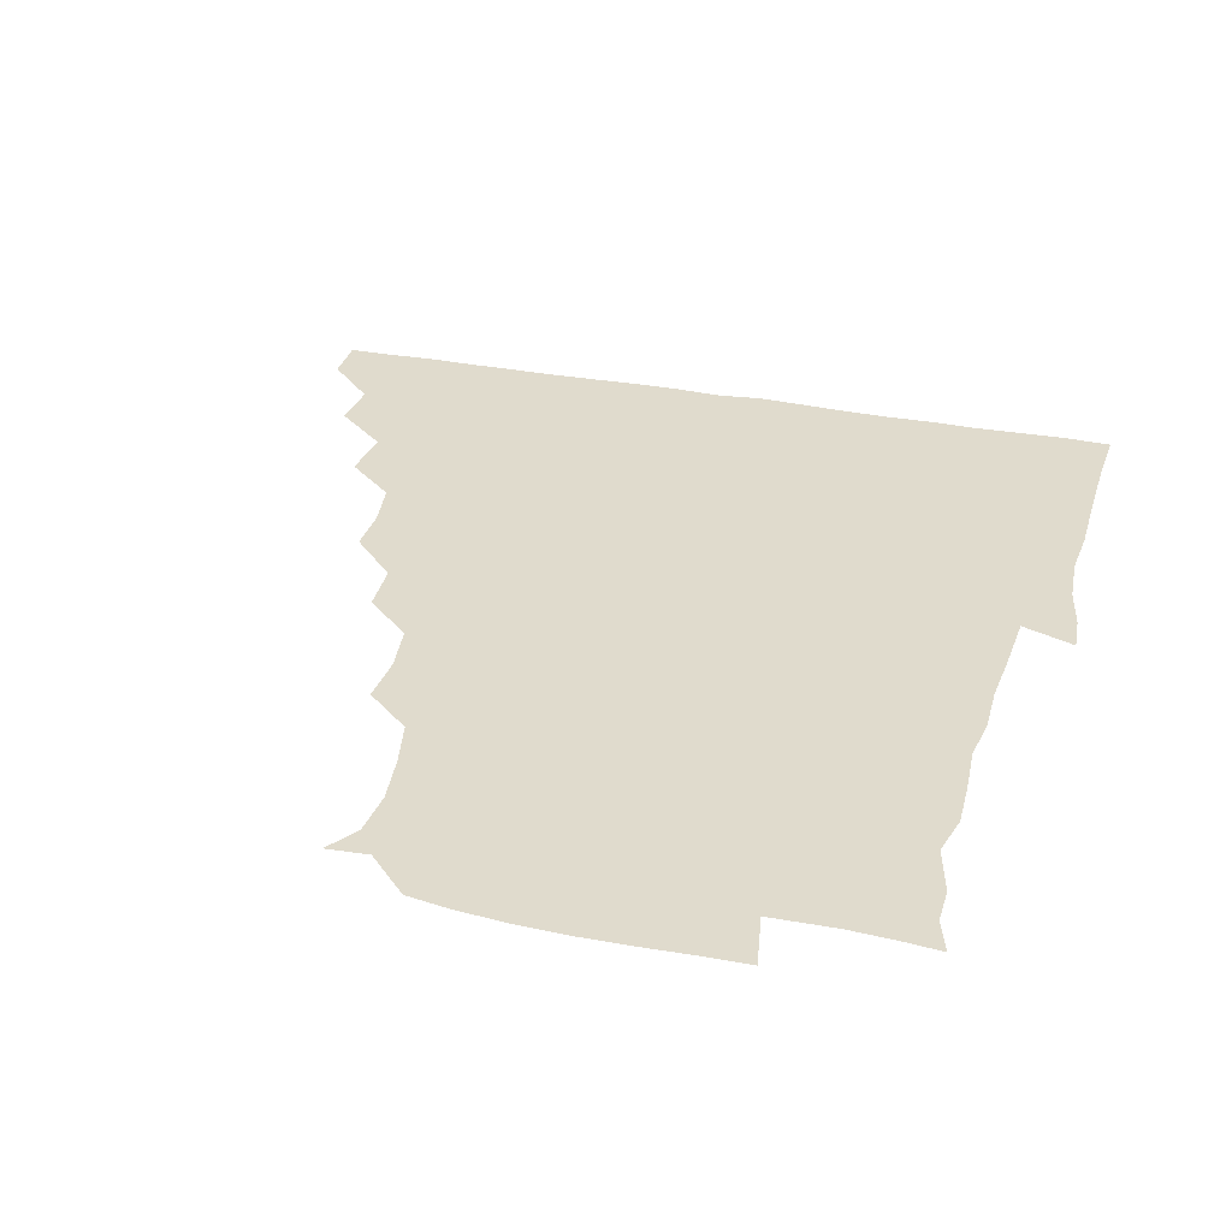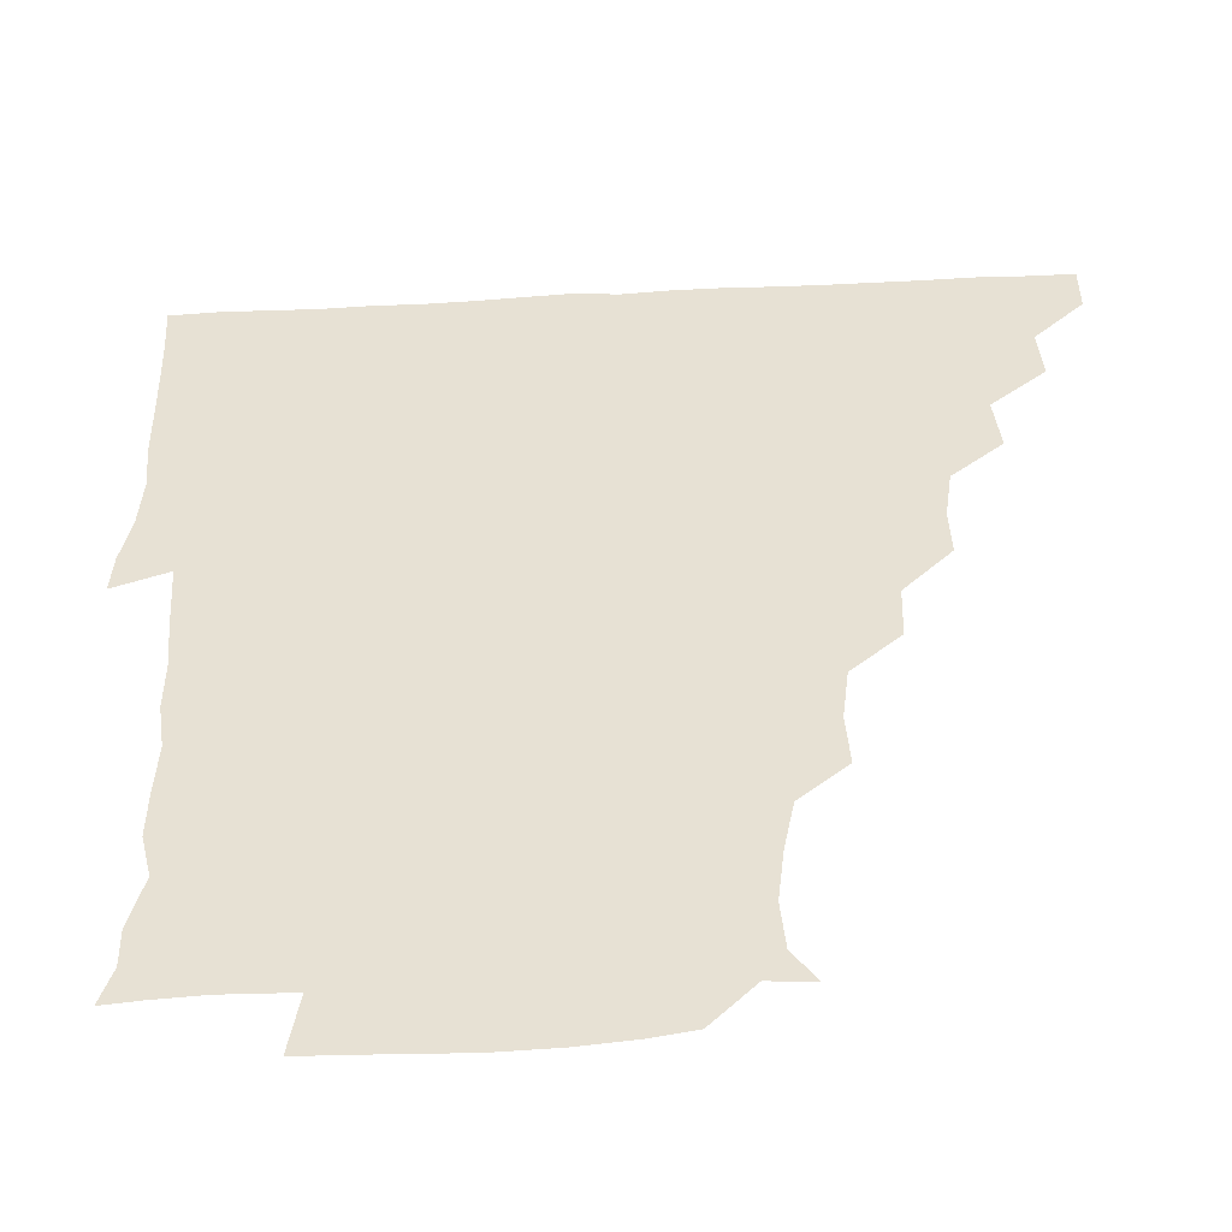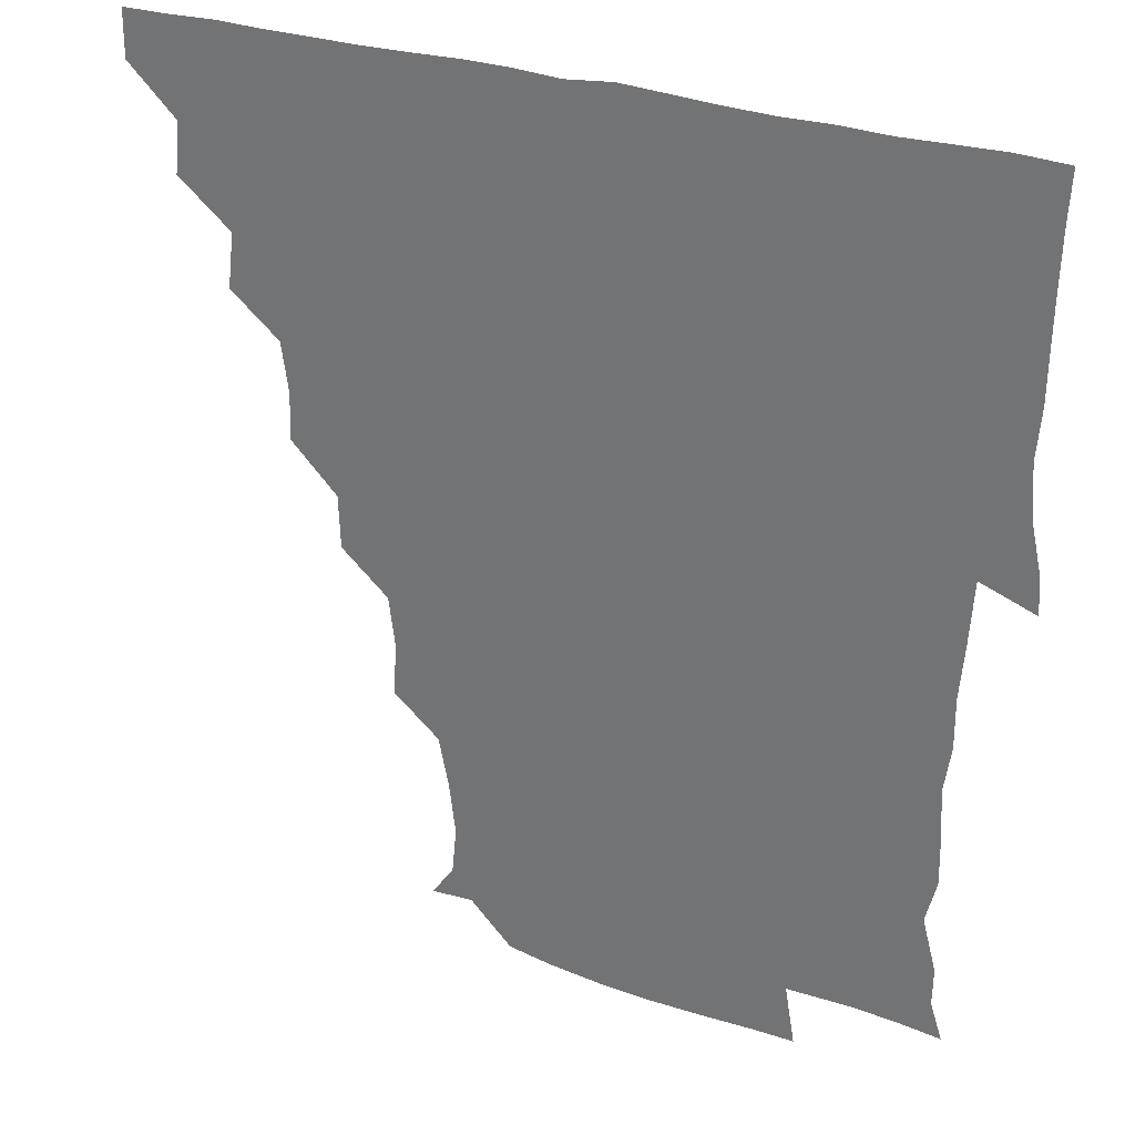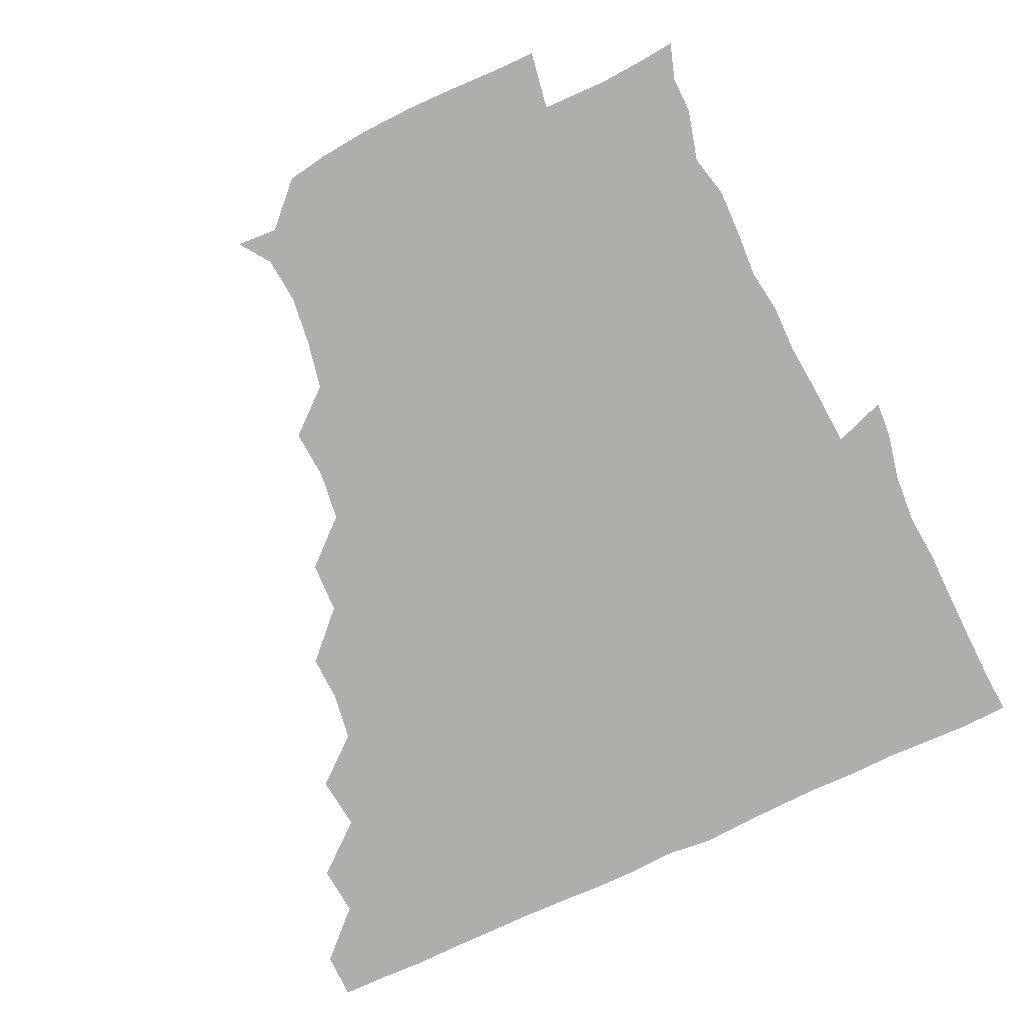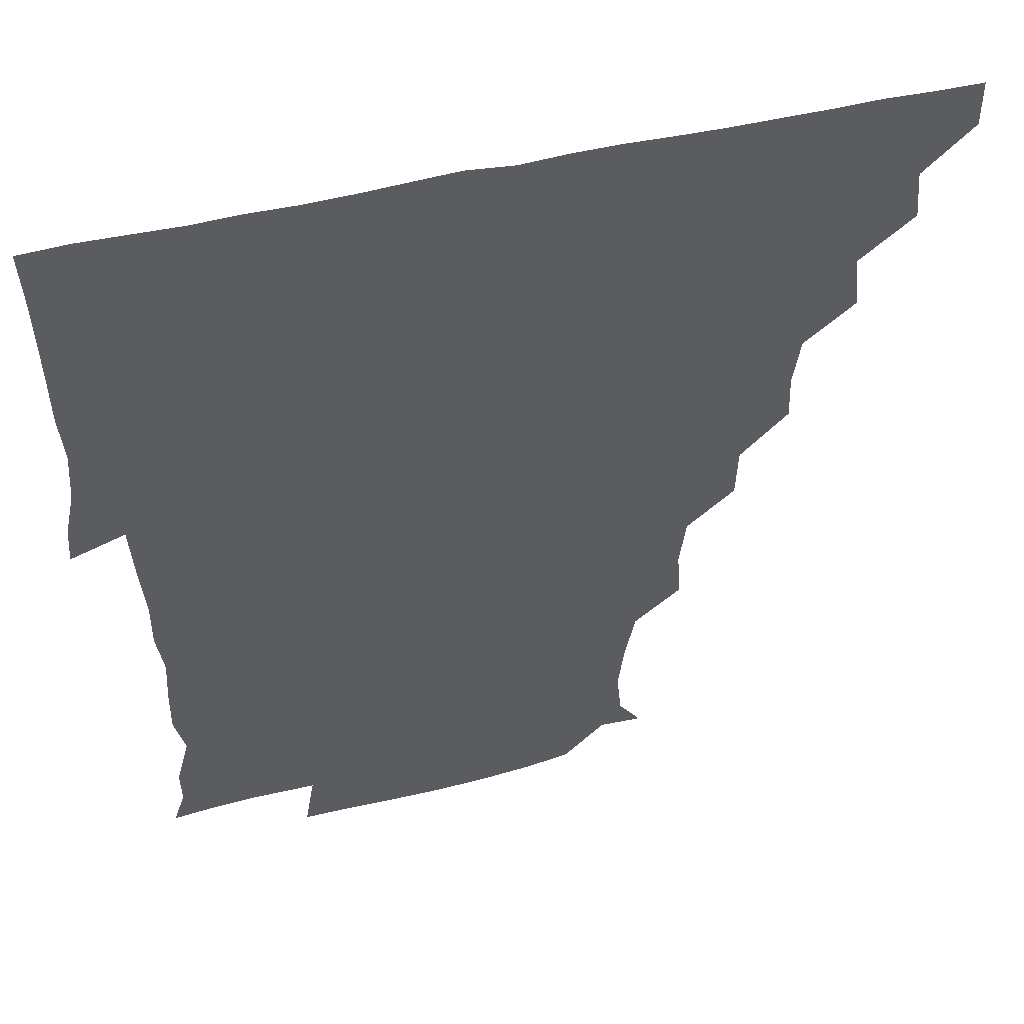
<metadata>
{"format":"obj","ext":"obj","renderer":"f3d","projection":"perspective","resolution":1024,"background":"white","views":[{"elev":33.3,"azim":14.8,"up":"+Z"},{"elev":-48.6,"azim":-176.8,"up":"+Y"},{"elev":30.1,"azim":25.7,"up":"+Y"},{"elev":-77.8,"azim":24.9,"up":"+Z"},{"elev":50.0,"azim":165.2,"up":"+Y"}]}
</metadata>
<code>
v 435.9 420.7 0
v 436.1 435.9 0
v 450 388.9 0
v 451.6 405.4 0
v 451.7 420.9 0
v 451.2 435.9 0
v 465.1 356.9 0
v 467.2 374.5 0
v 467.2 391.5 0
v 466.4 406 0
v 466.2 420.9 0
v 466.1 436.5 0
v 482.6 312.4 0
v 483.2 327.5 0
v 481 343.5 0
v 481.5 360.8 0
v 482.1 376.7 0
v 481.9 391.6 0
v 481.3 406.1 0
v 481 421.1 0
v 481 436.2 0
v 498.2 280 0
v 497.6 297 0
v 495.9 313.2 0
v 498.7 333.3 0
v 495.8 345.7 0
v 497.1 362.1 0
v 496.6 376.5 0
v 496.3 391.2 0
v 496.3 406 0
v 496.3 420.6 0
v 496 436.2 0
v 514.1 233.7 0
v 515.4 250.1 0
v 513.3 266.5 0
v 512.4 285.5 0
v 511.6 300.2 0
v 511.9 317.2 0
v 512.3 333.2 0
v 510.8 345.9 0
v 512.1 362.5 0
v 511.4 376.4 0
v 511.3 391.1 0
v 511.1 406 0
v 511.1 420.9 0
v 511.1 436.1 0
v 525.5 163.1 0
v 532.7 173.3 0
v 534.1 188.5 0
v 532.2 204.9 0
v 528.9 221.1 0
v 528.8 240.5 0
v 527.5 255.1 0
v 527.1 271.4 0
v 526.5 285.9 0
v 527 302.6 0
v 526.5 316.6 0
v 526.3 331.9 0
v 526.4 346.8 0
v 526.5 361.6 0
v 526.4 376.3 0
v 525.9 391.1 0
v 526.1 405.9 0
v 526 420.8 0
v 526.2 436.5 0
v 539 163.9 0
v 545.4 179.8 0
v 544.8 196 0
v 543 209.1 0
v 542.4 226.3 0
v 542.8 243.2 0
v 542 256.7 0
v 541.3 271 0
v 541.6 286.9 0
v 541.4 302.4 0
v 541.5 317.2 0
v 541.4 331.9 0
v 541.3 346.7 0
v 542 362.3 0
v 541.5 376.3 0
v 541.2 391 0
v 541.2 405.9 0
v 540.9 421.4 0
v 540.9 437 0
v 552.4 150.3 0
v 557.1 165.4 0
v 558.5 182.7 0
v 556.8 198.2 0
v 558.3 211.9 0
v 556.5 228.5 0
v 557.3 242.9 0
v 556.5 257.2 0
v 556.6 272.7 0
v 556.9 287.8 0
v 556.4 301.5 0
v 556.2 317.2 0
v 556.5 332 0
v 556.1 346.2 0
v 556.3 361.8 0
v 556.2 376.2 0
v 556.1 391 0
v 556.5 405.5 0
v 556.3 420.3 0
v 555.5 437 0
v 566 148 0
v 572.7 168 0
v 572.8 183.5 0
v 571.1 196.5 0
v 571.6 214.8 0
v 571.4 226.8 0
v 571.8 242.2 0
v 571.4 256.9 0
v 571.2 272.3 0
v 571.1 287.7 0
v 571.8 302.6 0
v 570.9 315.5 0
v 571.1 331.6 0
v 571.1 346.4 0
v 571.2 361.4 0
v 571.1 376.1 0
v 571.2 390.9 0
v 571.3 405.6 0
v 571.2 420.5 0
v 570.9 436.1 0
v 582.7 146.4 0
v 586.7 168.3 0
v 586.5 183.6 0
v 587.6 196.6 0
v 585.4 213.1 0
v 586.4 225.6 0
v 585.9 242.9 0
v 586.2 257.7 0
v 586.4 272.4 0
v 586 286.8 0
v 586.2 302.9 0
v 586.3 317.3 0
v 586.4 332.5 0
v 586.3 346.8 0
v 586.3 361.5 0
v 586.4 376.2 0
v 586.4 390.9 0
v 586.3 405.4 0
v 585.9 420.9 0
v 585.5 437.7 0
v 599.5 145.8 0
v 600.7 168.2 0
v 600.7 183.9 0
v 601.4 199.6 0
v 601.4 212.7 0
v 602 227.2 0
v 601 242.7 0
v 600.6 257.4 0
v 601.1 272.4 0
v 601.1 287.4 0
v 601 302.6 0
v 601.2 316.5 0
v 601.1 331.8 0
v 601.1 346.2 0
v 601.2 361.5 0
v 601.3 376.3 0
v 601.3 391 0
v 601.1 406 0
v 600.9 420.8 0
v 599.8 437 0
v 616.4 146 0
v 615.1 168.1 0
v 615.8 184 0
v 615.8 197.4 0
v 616.1 212.9 0
v 616.1 228.7 0
v 615.8 244 0
v 616.2 257.1 0
v 615.6 273 0
v 615.9 287.5 0
v 615.7 302.6 0
v 616.2 317.7 0
v 616.1 331.8 0
v 616.1 346.9 0
v 616.2 361.6 0
v 616.3 376.5 0
v 616.3 391 0
v 616.4 405.7 0
v 615.8 421.1 0
v 614.8 436.2 0
v 633.2 146.6 0
v 630 166.9 0
v 630.1 183 0
v 630.5 197.4 0
v 630.5 213.6 0
v 630.4 229 0
v 630.3 242.8 0
v 631.1 258.1 0
v 630.7 272.3 0
v 630.8 287.2 0
v 630.7 301.7 0
v 630.7 317.7 0
v 631 332.3 0
v 631 346.7 0
v 631 362 0
v 631.2 376.6 0
v 631.1 391.1 0
v 631.3 405.9 0
v 631.3 420.6 0
v 630.3 435.8 0
v 647.1 146.7 0
v 643.9 165.6 0
v 644.3 182.5 0
v 644.7 198.3 0
v 644.9 213.8 0
v 644.6 229.2 0
v 645.2 242.3 0
v 645 258.7 0
v 645.6 272.5 0
v 645.7 287.2 0
v 645.9 301.5 0
v 645.2 317.5 0
v 645.3 333 0
v 646 346.6 0
v 646 361.2 0
v 646 376.7 0
v 646.5 391.7 0
v 646.5 405.9 0
v 646.4 420.4 0
v 645.1 436.1 0
v 665.4 166 0
v 660.3 181.9 0
v 659.5 196.6 0
v 658.3 213.2 0
v 659 228 0
v 659.7 241.8 0
v 659.5 257.1 0
v 659.9 272.3 0
v 659.8 287.8 0
v 660 303.4 0
v 660.3 317.7 0
v 660.1 332.4 0
v 660.4 347.4 0
v 660.7 361.8 0
v 660.8 376.9 0
v 661 391.5 0
v 661.1 406.1 0
v 661.2 420.8 0
v 661 435.7 0
v 680.8 165.1 0
v 674.5 181.1 0
v 673.1 196.4 0
v 672 210.7 0
v 672.9 226.1 0
v 673 241 0
v 673.6 255.2 0
v 673.6 271.6 0
v 673.6 287.1 0
v 674.4 302.6 0
v 675 318.5 0
v 674.4 332.6 0
v 674.2 347.7 0
v 674.4 363.1 0
v 675.3 377.1 0
v 675.6 392 0
v 675.9 406.2 0
v 676.1 420.7 0
v 676 436.1 0
v 692.2 163.9 0
v 688.4 175.6 0
v 688.6 187.7 0
v 684.2 204.4 0
v 687.5 218 0
v 687.3 233.2 0
v 686.4 249.4 0
v 688.5 264.1 0
v 688.4 280 0
v 689.8 296.6 0
v 691.2 317.5 0
v 688.7 332.2 0
v 688.5 345.7 0
v 688.8 360.8 0
v 689.2 376.5 0
v 689.4 392 0
v 690.4 406.3 0
v 690.6 420.6 0
v 690.8 436.5 0
v 708.4 311.2 0
v 707.5 323.8 0
v 704.3 338.9 0
v 703.1 355.5 0
v 704.4 371.6 0
v 704.6 388.4 0
v 704.9 405.3 0
v 705.4 420.9 0
v 706.2 435.8 0
f 4 5 1
f 1 5 2
f 5 6 2
f 8 9 3
f 3 9 4
f 9 10 4
f 4 10 5
f 10 11 5
f 5 11 6
f 11 12 6
f 15 16 7
f 7 16 8
f 16 17 8
f 8 17 9
f 17 18 9
f 9 18 10
f 18 19 10
f 10 19 11
f 19 20 11
f 11 20 12
f 20 21 12
f 23 24 13
f 13 24 14
f 24 25 14
f 14 25 15
f 25 26 15
f 15 26 16
f 26 27 16
f 16 27 17
f 27 28 17
f 17 28 18
f 28 29 18
f 18 29 19
f 29 30 19
f 19 30 20
f 30 31 20
f 20 31 21
f 31 32 21
f 35 36 22
f 22 36 23
f 36 37 23
f 23 37 24
f 37 38 24
f 24 38 25
f 38 39 25
f 25 39 26
f 39 40 26
f 26 40 27
f 40 41 27
f 27 41 28
f 41 42 28
f 28 42 29
f 42 43 29
f 29 43 30
f 43 44 30
f 30 44 31
f 44 45 31
f 31 45 32
f 45 46 32
f 51 52 33
f 33 52 34
f 52 53 34
f 34 53 35
f 53 54 35
f 35 54 36
f 54 55 36
f 36 55 37
f 55 56 37
f 37 56 38
f 56 57 38
f 38 57 39
f 57 58 39
f 39 58 40
f 58 59 40
f 40 59 41
f 59 60 41
f 41 60 42
f 60 61 42
f 42 61 43
f 61 62 43
f 43 62 44
f 62 63 44
f 44 63 45
f 63 64 45
f 45 64 46
f 64 65 46
f 47 66 48
f 66 67 48
f 48 67 49
f 67 68 49
f 49 68 50
f 68 69 50
f 50 69 51
f 69 70 51
f 51 70 52
f 70 71 52
f 52 71 53
f 71 72 53
f 53 72 54
f 72 73 54
f 54 73 55
f 73 74 55
f 55 74 56
f 74 75 56
f 56 75 57
f 75 76 57
f 57 76 58
f 76 77 58
f 58 77 59
f 77 78 59
f 59 78 60
f 78 79 60
f 60 79 61
f 79 80 61
f 61 80 62
f 80 81 62
f 62 81 63
f 81 82 63
f 63 82 64
f 82 83 64
f 64 83 65
f 83 84 65
f 85 86 66
f 66 86 67
f 86 87 67
f 67 87 68
f 87 88 68
f 68 88 69
f 88 89 69
f 69 89 70
f 89 90 70
f 70 90 71
f 90 91 71
f 71 91 72
f 91 92 72
f 72 92 73
f 92 93 73
f 73 93 74
f 93 94 74
f 74 94 75
f 94 95 75
f 75 95 76
f 95 96 76
f 76 96 77
f 96 97 77
f 77 97 78
f 97 98 78
f 78 98 79
f 98 99 79
f 79 99 80
f 99 100 80
f 80 100 81
f 100 101 81
f 81 101 82
f 101 102 82
f 82 102 83
f 102 103 83
f 83 103 84
f 103 104 84
f 85 105 86
f 105 106 86
f 86 106 87
f 106 107 87
f 87 107 88
f 107 108 88
f 88 108 89
f 108 109 89
f 89 109 90
f 109 110 90
f 90 110 91
f 110 111 91
f 91 111 92
f 111 112 92
f 92 112 93
f 112 113 93
f 93 113 94
f 113 114 94
f 94 114 95
f 114 115 95
f 95 115 96
f 115 116 96
f 96 116 97
f 116 117 97
f 97 117 98
f 117 118 98
f 98 118 99
f 118 119 99
f 99 119 100
f 119 120 100
f 100 120 101
f 120 121 101
f 101 121 102
f 121 122 102
f 102 122 103
f 122 123 103
f 103 123 104
f 123 124 104
f 105 125 106
f 125 126 106
f 106 126 107
f 126 127 107
f 107 127 108
f 127 128 108
f 108 128 109
f 128 129 109
f 109 129 110
f 129 130 110
f 110 130 111
f 130 131 111
f 111 131 112
f 131 132 112
f 112 132 113
f 132 133 113
f 113 133 114
f 133 134 114
f 114 134 115
f 134 135 115
f 115 135 116
f 135 136 116
f 116 136 117
f 136 137 117
f 117 137 118
f 137 138 118
f 118 138 119
f 138 139 119
f 119 139 120
f 139 140 120
f 120 140 121
f 140 141 121
f 121 141 122
f 141 142 122
f 122 142 123
f 142 143 123
f 123 143 124
f 143 144 124
f 125 145 126
f 145 146 126
f 126 146 127
f 146 147 127
f 127 147 128
f 147 148 128
f 128 148 129
f 148 149 129
f 129 149 130
f 149 150 130
f 130 150 131
f 150 151 131
f 131 151 132
f 151 152 132
f 132 152 133
f 152 153 133
f 133 153 134
f 153 154 134
f 134 154 135
f 154 155 135
f 135 155 136
f 155 156 136
f 136 156 137
f 156 157 137
f 137 157 138
f 157 158 138
f 138 158 139
f 158 159 139
f 139 159 140
f 159 160 140
f 140 160 141
f 160 161 141
f 141 161 142
f 161 162 142
f 142 162 143
f 162 163 143
f 143 163 144
f 163 164 144
f 145 165 146
f 165 166 146
f 146 166 147
f 166 167 147
f 147 167 148
f 167 168 148
f 148 168 149
f 168 169 149
f 149 169 150
f 169 170 150
f 150 170 151
f 170 171 151
f 151 171 152
f 171 172 152
f 152 172 153
f 172 173 153
f 153 173 154
f 173 174 154
f 154 174 155
f 174 175 155
f 155 175 156
f 175 176 156
f 156 176 157
f 176 177 157
f 157 177 158
f 177 178 158
f 158 178 159
f 178 179 159
f 159 179 160
f 179 180 160
f 160 180 161
f 180 181 161
f 161 181 162
f 181 182 162
f 162 182 163
f 182 183 163
f 163 183 164
f 183 184 164
f 165 185 166
f 185 186 166
f 166 186 167
f 186 187 167
f 167 187 168
f 187 188 168
f 168 188 169
f 188 189 169
f 169 189 170
f 189 190 170
f 170 190 171
f 190 191 171
f 171 191 172
f 191 192 172
f 172 192 173
f 192 193 173
f 173 193 174
f 193 194 174
f 174 194 175
f 194 195 175
f 175 195 176
f 195 196 176
f 176 196 177
f 196 197 177
f 177 197 178
f 197 198 178
f 178 198 179
f 198 199 179
f 179 199 180
f 199 200 180
f 180 200 181
f 200 201 181
f 181 201 182
f 201 202 182
f 182 202 183
f 202 203 183
f 183 203 184
f 203 204 184
f 185 205 186
f 205 206 186
f 186 206 187
f 206 207 187
f 187 207 188
f 207 208 188
f 188 208 189
f 208 209 189
f 189 209 190
f 209 210 190
f 190 210 191
f 210 211 191
f 191 211 192
f 211 212 192
f 192 212 193
f 212 213 193
f 193 213 194
f 213 214 194
f 194 214 195
f 214 215 195
f 195 215 196
f 215 216 196
f 196 216 197
f 216 217 197
f 197 217 198
f 217 218 198
f 198 218 199
f 218 219 199
f 199 219 200
f 219 220 200
f 200 220 201
f 220 221 201
f 201 221 202
f 221 222 202
f 202 222 203
f 222 223 203
f 203 223 204
f 223 224 204
f 206 225 207
f 225 226 207
f 207 226 208
f 226 227 208
f 208 227 209
f 227 228 209
f 209 228 210
f 228 229 210
f 210 229 211
f 229 230 211
f 211 230 212
f 230 231 212
f 212 231 213
f 231 232 213
f 213 232 214
f 232 233 214
f 214 233 215
f 233 234 215
f 215 234 216
f 234 235 216
f 216 235 217
f 235 236 217
f 217 236 218
f 236 237 218
f 218 237 219
f 237 238 219
f 219 238 220
f 238 239 220
f 220 239 221
f 239 240 221
f 221 240 222
f 240 241 222
f 222 241 223
f 241 242 223
f 223 242 224
f 242 243 224
f 225 244 226
f 244 245 226
f 226 245 227
f 245 246 227
f 227 246 228
f 246 247 228
f 228 247 229
f 247 248 229
f 229 248 230
f 248 249 230
f 230 249 231
f 249 250 231
f 231 250 232
f 250 251 232
f 232 251 233
f 251 252 233
f 233 252 234
f 252 253 234
f 234 253 235
f 253 254 235
f 235 254 236
f 254 255 236
f 236 255 237
f 255 256 237
f 237 256 238
f 256 257 238
f 238 257 239
f 257 258 239
f 239 258 240
f 258 259 240
f 240 259 241
f 259 260 241
f 241 260 242
f 260 261 242
f 242 261 243
f 261 262 243
f 244 263 245
f 263 264 245
f 245 264 246
f 264 265 246
f 246 265 247
f 265 266 247
f 247 266 248
f 266 267 248
f 248 267 249
f 267 268 249
f 249 268 250
f 268 269 250
f 250 269 251
f 269 270 251
f 251 270 252
f 270 271 252
f 252 271 253
f 271 272 253
f 253 272 254
f 272 273 254
f 254 273 255
f 273 274 255
f 255 274 256
f 274 275 256
f 256 275 257
f 275 276 257
f 257 276 258
f 276 277 258
f 258 277 259
f 277 278 259
f 259 278 260
f 278 279 260
f 260 279 261
f 279 280 261
f 261 280 262
f 280 281 262
f 273 282 274
f 282 283 274
f 274 283 275
f 283 284 275
f 275 284 276
f 284 285 276
f 276 285 277
f 285 286 277
f 277 286 278
f 286 287 278
f 278 287 279
f 287 288 279
f 279 288 280
f 288 289 280
f 280 289 281
f 289 290 281

</code>
